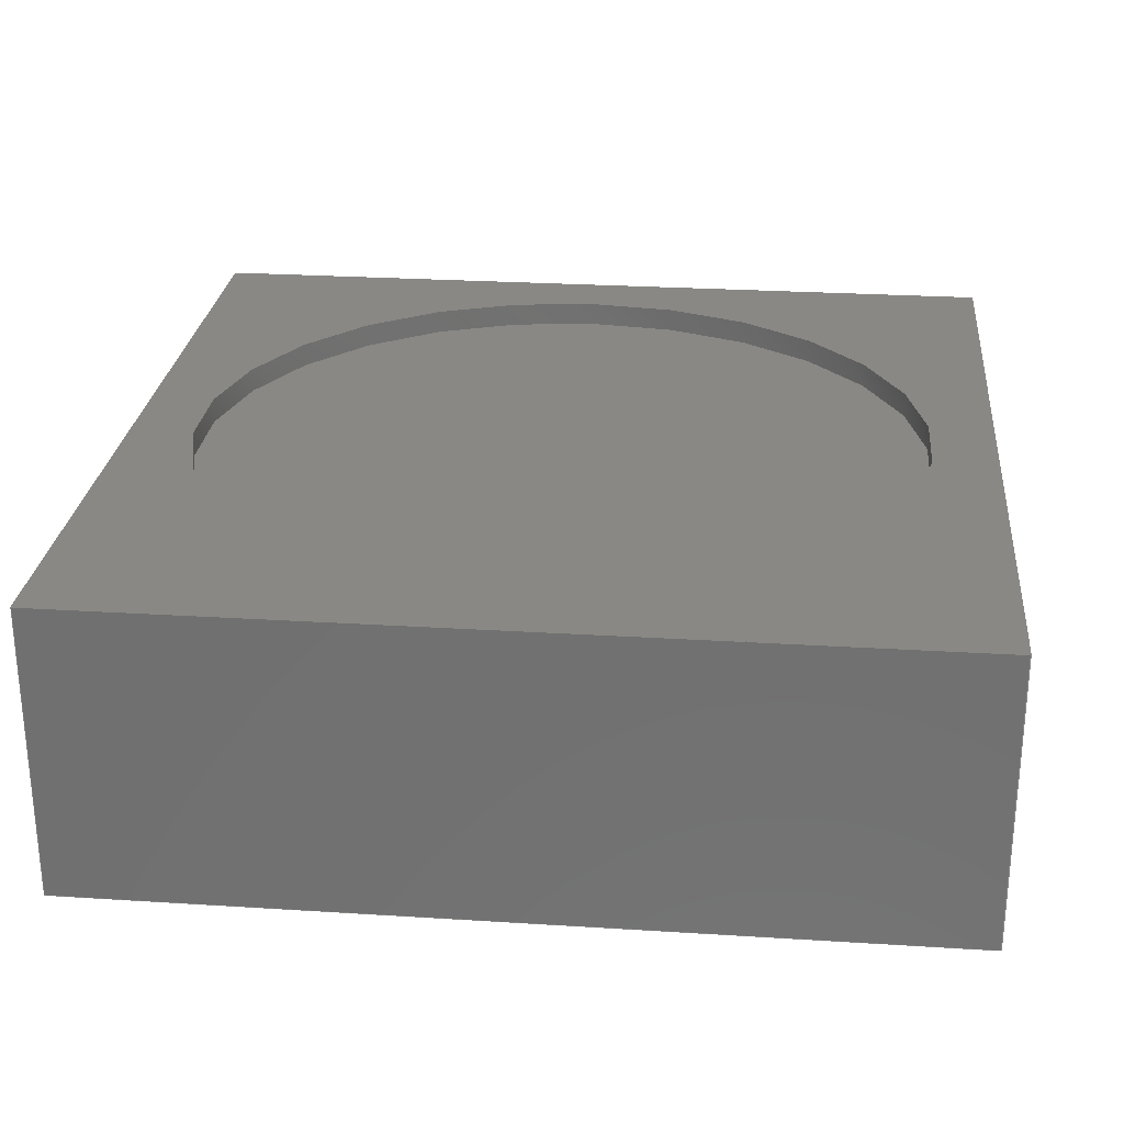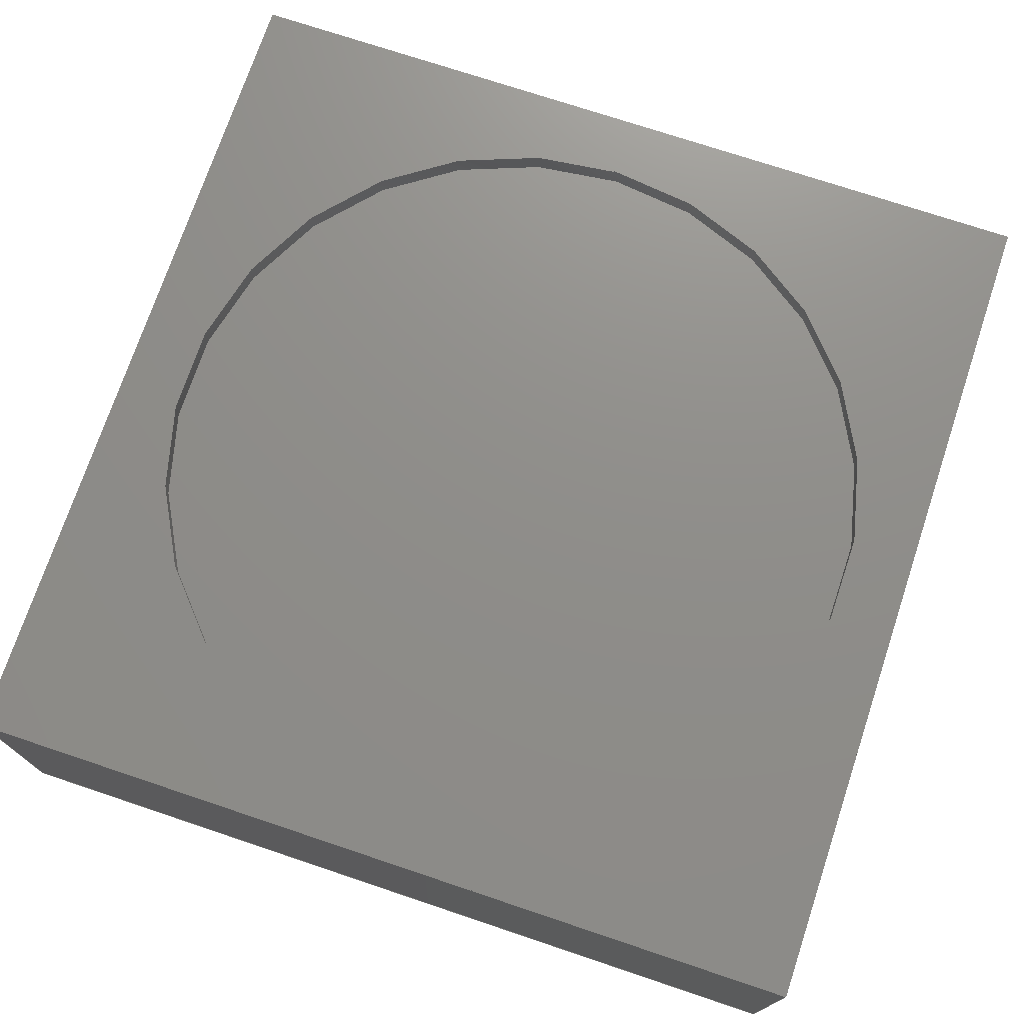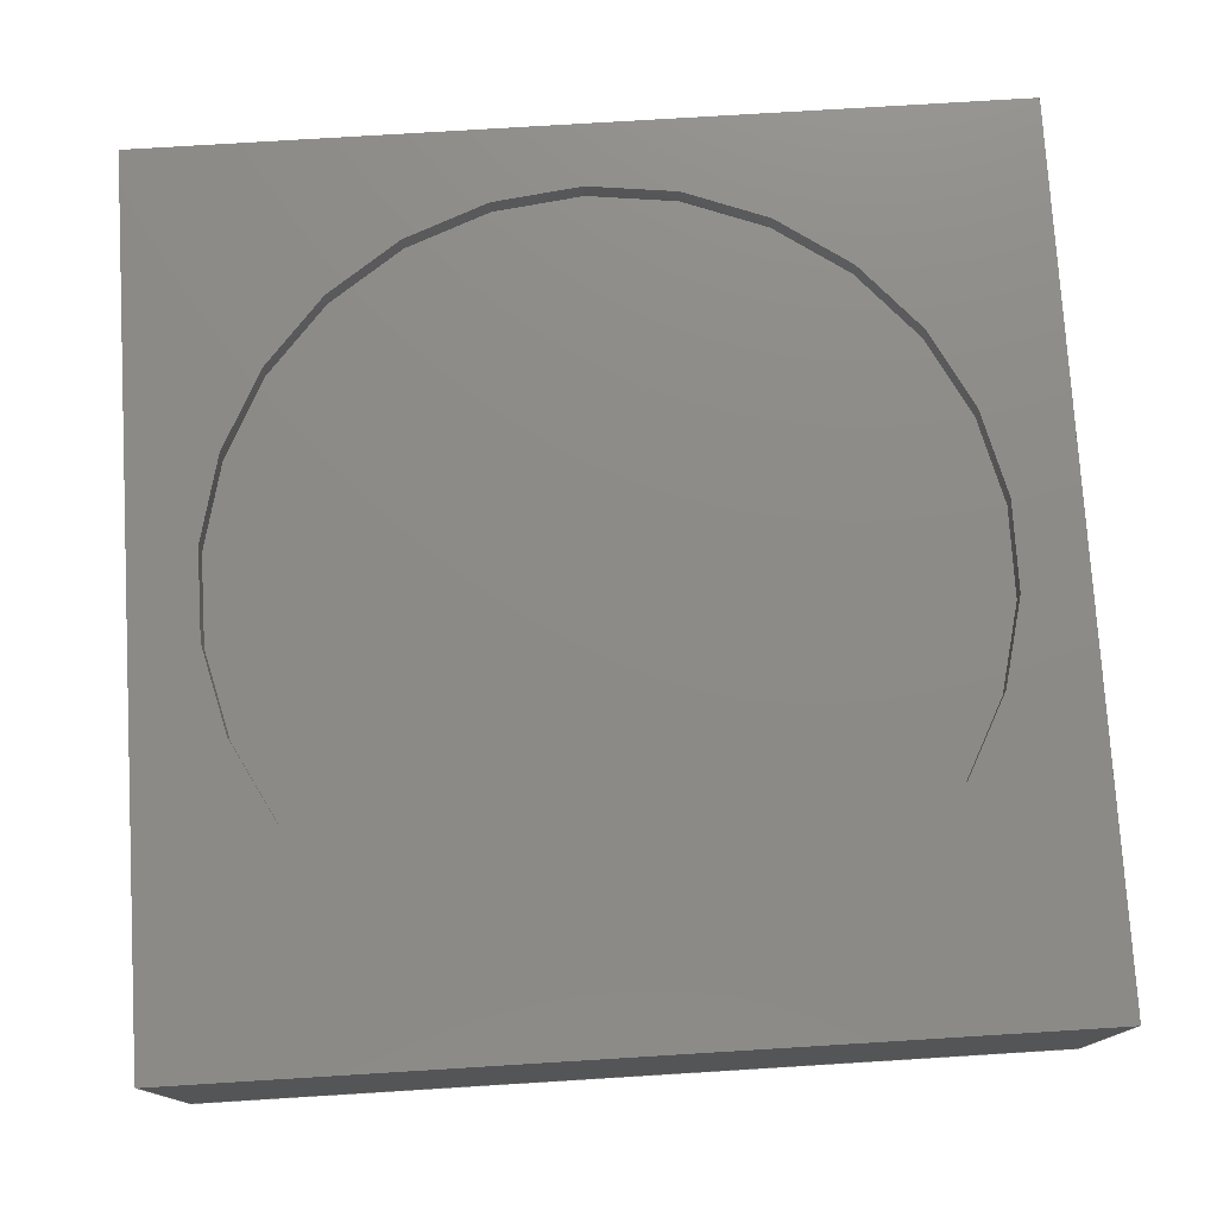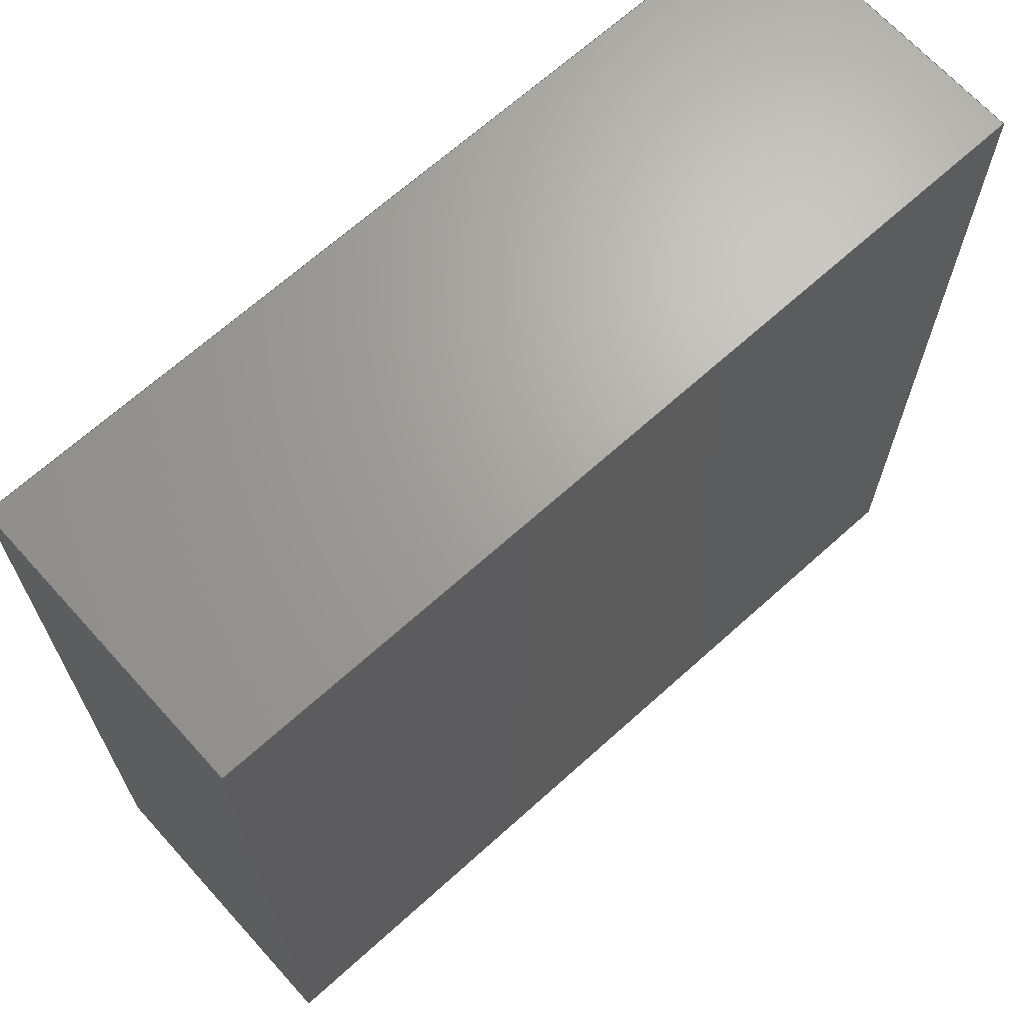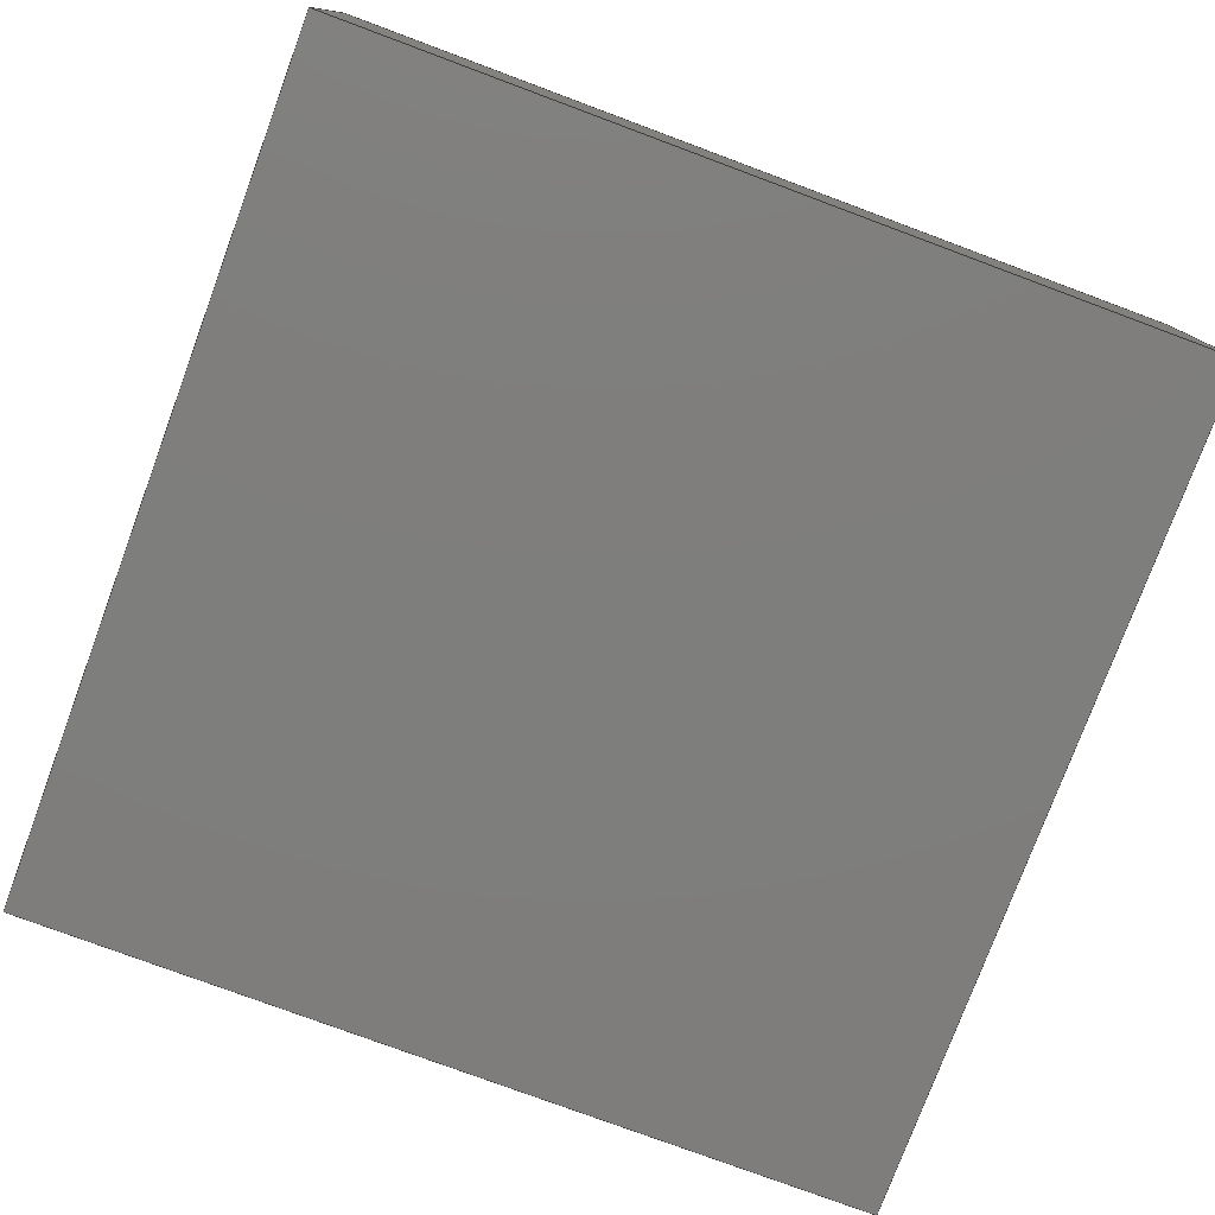
<metadata>
{"format":"step","ext":"step","renderer":"f3d","projection":"perspective","resolution":1024,"background":"white","views":[{"elev":26.3,"azim":-84.3,"up":"+Z"},{"elev":73.6,"azim":-71.5,"up":"+Z"},{"elev":76.4,"azim":86.5,"up":"+Z"},{"elev":67.5,"azim":137.9,"up":"+Y"},{"elev":-77.8,"azim":-20.4,"up":"+Z"}]}
</metadata>
<code>
ISO-10303-21;
DATA;
#1=MECHANICAL_DESIGN_GEOMETRIC_PRESENTATION_REPRESENTATION('',(#6,#7),
#220);
#2=SHAPE_REPRESENTATION_RELATIONSHIP('SRR','None',#227,#3);
#3=ADVANCED_BREP_SHAPE_REPRESENTATION('',(#4),#219);
#4=MANIFOLD_SOLID_BREP('Body1',#124);
#5=FACE_BOUND('',#30,.T.);
#6=STYLED_ITEM('',(#238),#122);
#7=STYLED_ITEM('',(#237),#4);
#8=PLANE('',#141);
#9=PLANE('',#142);
#10=PLANE('',#143);
#11=PLANE('',#144);
#12=PLANE('',#145);
#13=PLANE('',#146);
#14=PLANE('',#147);
#15=FACE_OUTER_BOUND('',#23,.T.);
#16=FACE_OUTER_BOUND('',#24,.T.);
#17=FACE_OUTER_BOUND('',#25,.T.);
#18=FACE_OUTER_BOUND('',#26,.T.);
#19=FACE_OUTER_BOUND('',#27,.T.);
#20=FACE_OUTER_BOUND('',#28,.T.);
#21=FACE_OUTER_BOUND('',#29,.T.);
#22=FACE_OUTER_BOUND('',#31,.T.);
#23=EDGE_LOOP('',(#85,#86,#87,#88));
#24=EDGE_LOOP('',(#89));
#25=EDGE_LOOP('',(#90,#91,#92,#93));
#26=EDGE_LOOP('',(#94,#95,#96,#97));
#27=EDGE_LOOP('',(#98,#99,#100,#101));
#28=EDGE_LOOP('',(#102,#103,#104,#105));
#29=EDGE_LOOP('',(#106,#107,#108,#109));
#30=EDGE_LOOP('',(#110));
#31=EDGE_LOOP('',(#111,#112,#113,#114));
#32=LINE('',#188,#45);
#33=LINE('',#194,#46);
#34=LINE('',#196,#47);
#35=LINE('',#198,#48);
#36=LINE('',#199,#49);
#37=LINE('',#202,#50);
#38=LINE('',#204,#51);
#39=LINE('',#205,#52);
#40=LINE('',#208,#53);
#41=LINE('',#210,#54);
#42=LINE('',#211,#55);
#43=LINE('',#213,#56);
#44=LINE('',#214,#57);
#45=VECTOR('',#154,1.5);
#46=VECTOR('',#161,10);
#47=VECTOR('',#162,10);
#48=VECTOR('',#163,10);
#49=VECTOR('',#164,10);
#50=VECTOR('',#167,10);
#51=VECTOR('',#168,10);
#52=VECTOR('',#169,10);
#53=VECTOR('',#172,10);
#54=VECTOR('',#173,10);
#55=VECTOR('',#174,10);
#56=VECTOR('',#177,10);
#57=VECTOR('',#178,10);
#58=CIRCLE('',#139,1.5);
#59=CIRCLE('',#140,1.5);
#60=VERTEX_POINT('',#185);
#61=VERTEX_POINT('',#187);
#62=VERTEX_POINT('',#192);
#63=VERTEX_POINT('',#193);
#64=VERTEX_POINT('',#195);
#65=VERTEX_POINT('',#197);
#66=VERTEX_POINT('',#201);
#67=VERTEX_POINT('',#203);
#68=VERTEX_POINT('',#207);
#69=VERTEX_POINT('',#209);
#70=EDGE_CURVE('',#60,#60,#58,.T.);
#71=EDGE_CURVE('',#60,#61,#32,.T.);
#72=EDGE_CURVE('',#61,#61,#59,.T.);
#73=EDGE_CURVE('',#62,#63,#33,.T.);
#74=EDGE_CURVE('',#63,#64,#34,.T.);
#75=EDGE_CURVE('',#65,#64,#35,.T.);
#76=EDGE_CURVE('',#62,#65,#36,.T.);
#77=EDGE_CURVE('',#66,#62,#37,.T.);
#78=EDGE_CURVE('',#67,#65,#38,.T.);
#79=EDGE_CURVE('',#66,#67,#39,.T.);
#80=EDGE_CURVE('',#68,#66,#40,.T.);
#81=EDGE_CURVE('',#69,#67,#41,.T.);
#82=EDGE_CURVE('',#68,#69,#42,.T.);
#83=EDGE_CURVE('',#63,#68,#43,.T.);
#84=EDGE_CURVE('',#64,#69,#44,.T.);
#85=ORIENTED_EDGE('',*,*,#70,.F.);
#86=ORIENTED_EDGE('',*,*,#71,.T.);
#87=ORIENTED_EDGE('',*,*,#72,.T.);
#88=ORIENTED_EDGE('',*,*,#71,.F.);
#89=ORIENTED_EDGE('',*,*,#72,.F.);
#90=ORIENTED_EDGE('',*,*,#73,.T.);
#91=ORIENTED_EDGE('',*,*,#74,.T.);
#92=ORIENTED_EDGE('',*,*,#75,.F.);
#93=ORIENTED_EDGE('',*,*,#76,.F.);
#94=ORIENTED_EDGE('',*,*,#77,.T.);
#95=ORIENTED_EDGE('',*,*,#76,.T.);
#96=ORIENTED_EDGE('',*,*,#78,.F.);
#97=ORIENTED_EDGE('',*,*,#79,.F.);
#98=ORIENTED_EDGE('',*,*,#80,.T.);
#99=ORIENTED_EDGE('',*,*,#79,.T.);
#100=ORIENTED_EDGE('',*,*,#81,.F.);
#101=ORIENTED_EDGE('',*,*,#82,.F.);
#102=ORIENTED_EDGE('',*,*,#83,.T.);
#103=ORIENTED_EDGE('',*,*,#82,.T.);
#104=ORIENTED_EDGE('',*,*,#84,.F.);
#105=ORIENTED_EDGE('',*,*,#74,.F.);
#106=ORIENTED_EDGE('',*,*,#84,.T.);
#107=ORIENTED_EDGE('',*,*,#81,.T.);
#108=ORIENTED_EDGE('',*,*,#78,.T.);
#109=ORIENTED_EDGE('',*,*,#75,.T.);
#110=ORIENTED_EDGE('',*,*,#70,.T.);
#111=ORIENTED_EDGE('',*,*,#83,.F.);
#112=ORIENTED_EDGE('',*,*,#73,.F.);
#113=ORIENTED_EDGE('',*,*,#77,.F.);
#114=ORIENTED_EDGE('',*,*,#80,.F.);
#115=CYLINDRICAL_SURFACE('',#138,1.5);
#116=ADVANCED_FACE('',(#15),#115,.F.);
#117=ADVANCED_FACE('',(#16),#8,.T.);
#118=ADVANCED_FACE('',(#17),#9,.T.);
#119=ADVANCED_FACE('',(#18),#10,.T.);
#120=ADVANCED_FACE('',(#19),#11,.T.);
#121=ADVANCED_FACE('',(#20),#12,.T.);
#122=ADVANCED_FACE('',(#21,#5),#13,.T.);
#123=ADVANCED_FACE('',(#22),#14,.F.);
#124=CLOSED_SHELL('',(#116,#117,#118,#119,#120,#121,#122,#123));
#125=DERIVED_UNIT_ELEMENT(#127,1);
#126=DERIVED_UNIT_ELEMENT(#224,3);
#127=(
MASS_UNIT()
NAMED_UNIT(*)
SI_UNIT(.KILO.,.GRAM.)
);
#128=DERIVED_UNIT((#125,#126));
#129=MEASURE_REPRESENTATION_ITEM('density measure',
POSITIVE_RATIO_MEASURE(7850),#128);
#130=PROPERTY_DEFINITION_REPRESENTATION(#135,#132);
#131=PROPERTY_DEFINITION_REPRESENTATION(#136,#133);
#132=REPRESENTATION('material name',(#134),#219);
#133=REPRESENTATION('density',(#129),#219);
#134=DESCRIPTIVE_REPRESENTATION_ITEM('Steel','Steel');
#135=PROPERTY_DEFINITION('material property','material name',#229);
#136=PROPERTY_DEFINITION('material property','density of part',#229);
#137=AXIS2_PLACEMENT_3D('placement',#183,#148,#149);
#138=AXIS2_PLACEMENT_3D('',#184,#150,#151);
#139=AXIS2_PLACEMENT_3D('',#186,#152,#153);
#140=AXIS2_PLACEMENT_3D('',#189,#155,#156);
#141=AXIS2_PLACEMENT_3D('',#190,#157,#158);
#142=AXIS2_PLACEMENT_3D('',#191,#159,#160);
#143=AXIS2_PLACEMENT_3D('',#200,#165,#166);
#144=AXIS2_PLACEMENT_3D('',#206,#170,#171);
#145=AXIS2_PLACEMENT_3D('',#212,#175,#176);
#146=AXIS2_PLACEMENT_3D('',#215,#179,#180);
#147=AXIS2_PLACEMENT_3D('',#216,#181,#182);
#148=DIRECTION('axis',(0,0,1));
#149=DIRECTION('refdir',(1,0,0));
#150=DIRECTION('center_axis',(0,0,-1));
#151=DIRECTION('ref_axis',(1,0,0));
#152=DIRECTION('center_axis',(0,0,-1));
#153=DIRECTION('ref_axis',(1,0,0));
#154=DIRECTION('',(0,0,-1));
#155=DIRECTION('center_axis',(0,0,-1));
#156=DIRECTION('ref_axis',(1,0,0));
#157=DIRECTION('center_axis',(0,0,1));
#158=DIRECTION('ref_axis',(1,0,0));
#159=DIRECTION('center_axis',(0,-1,0));
#160=DIRECTION('ref_axis',(1,0,0));
#161=DIRECTION('',(1,0,0));
#162=DIRECTION('',(0,0,1));
#163=DIRECTION('',(1,0,0));
#164=DIRECTION('',(0,0,1));
#165=DIRECTION('center_axis',(-1,0,0));
#166=DIRECTION('ref_axis',(0,-1,0));
#167=DIRECTION('',(0,-1,0));
#168=DIRECTION('',(0,-1,0));
#169=DIRECTION('',(0,0,1));
#170=DIRECTION('center_axis',(0,1,0));
#171=DIRECTION('ref_axis',(-1,0,0));
#172=DIRECTION('',(-1,0,0));
#173=DIRECTION('',(-1,0,0));
#174=DIRECTION('',(0,0,1));
#175=DIRECTION('center_axis',(1,0,0));
#176=DIRECTION('ref_axis',(0,1,0));
#177=DIRECTION('',(0,1,0));
#178=DIRECTION('',(0,1,0));
#179=DIRECTION('center_axis',(0,0,1));
#180=DIRECTION('ref_axis',(1,0,0));
#181=DIRECTION('center_axis',(0,0,1));
#182=DIRECTION('ref_axis',(1,0,0));
#183=CARTESIAN_POINT('',(0,0,0));
#184=CARTESIAN_POINT('Origin',(0,0,1.2));
#185=CARTESIAN_POINT('',(-1.5,1.837e-16,1.2));
#186=CARTESIAN_POINT('Origin',(0,0,1.2));
#187=CARTESIAN_POINT('',(-1.5,1.837e-16,1.1));
#188=CARTESIAN_POINT('',(-1.5,1.837e-16,1.2));
#189=CARTESIAN_POINT('Origin',(0,0,1.1));
#190=CARTESIAN_POINT('Origin',(0,0,1.1));
#191=CARTESIAN_POINT('Origin',(-1.75,-1.75,0));
#192=CARTESIAN_POINT('',(-1.75,-1.75,0));
#193=CARTESIAN_POINT('',(1.75,-1.75,0));
#194=CARTESIAN_POINT('',(-1.75,-1.75,0));
#195=CARTESIAN_POINT('',(1.75,-1.75,1.2));
#196=CARTESIAN_POINT('',(1.75,-1.75,0));
#197=CARTESIAN_POINT('',(-1.75,-1.75,1.2));
#198=CARTESIAN_POINT('',(-1.75,-1.75,1.2));
#199=CARTESIAN_POINT('',(-1.75,-1.75,0));
#200=CARTESIAN_POINT('Origin',(-1.75,1.75,0));
#201=CARTESIAN_POINT('',(-1.75,1.75,0));
#202=CARTESIAN_POINT('',(-1.75,1.75,0));
#203=CARTESIAN_POINT('',(-1.75,1.75,1.2));
#204=CARTESIAN_POINT('',(-1.75,1.75,1.2));
#205=CARTESIAN_POINT('',(-1.75,1.75,0));
#206=CARTESIAN_POINT('Origin',(1.75,1.75,0));
#207=CARTESIAN_POINT('',(1.75,1.75,0));
#208=CARTESIAN_POINT('',(1.75,1.75,0));
#209=CARTESIAN_POINT('',(1.75,1.75,1.2));
#210=CARTESIAN_POINT('',(1.75,1.75,1.2));
#211=CARTESIAN_POINT('',(1.75,1.75,0));
#212=CARTESIAN_POINT('Origin',(1.75,-1.75,0));
#213=CARTESIAN_POINT('',(1.75,-1.75,0));
#214=CARTESIAN_POINT('',(1.75,-1.75,1.2));
#215=CARTESIAN_POINT('Origin',(0,0,1.2));
#216=CARTESIAN_POINT('Origin',(0,0,0));
#217=UNCERTAINTY_MEASURE_WITH_UNIT(LENGTH_MEASURE(0.01),#223,
'DISTANCE_ACCURACY_VALUE',
'Maximum model space distance between geometric entities at asserted c
onnectivities');
#218=UNCERTAINTY_MEASURE_WITH_UNIT(LENGTH_MEASURE(0.01),#223,
'DISTANCE_ACCURACY_VALUE',
'Maximum model space distance between geometric entities at asserted c
onnectivities');
#219=(
GEOMETRIC_REPRESENTATION_CONTEXT(3)
GLOBAL_UNCERTAINTY_ASSIGNED_CONTEXT((#217))
GLOBAL_UNIT_ASSIGNED_CONTEXT((#223,#222,#221))
REPRESENTATION_CONTEXT('','3D')
);
#220=(
GEOMETRIC_REPRESENTATION_CONTEXT(3)
GLOBAL_UNCERTAINTY_ASSIGNED_CONTEXT((#218))
GLOBAL_UNIT_ASSIGNED_CONTEXT((#223,#222,#221))
REPRESENTATION_CONTEXT('','3D')
);
#221=(
NAMED_UNIT(*)
SI_UNIT($,.STERADIAN.)
SOLID_ANGLE_UNIT()
);
#222=(
NAMED_UNIT(*)
PLANE_ANGLE_UNIT()
SI_UNIT($,.RADIAN.)
);
#223=(
LENGTH_UNIT()
NAMED_UNIT(*)
SI_UNIT(.MILLI.,.METRE.)
);
#224=(
LENGTH_UNIT()
NAMED_UNIT(*)
SI_UNIT($,.METRE.)
);
#225=SHAPE_DEFINITION_REPRESENTATION(#226,#227);
#226=PRODUCT_DEFINITION_SHAPE('',$,#229);
#227=SHAPE_REPRESENTATION('',(#137),#219);
#228=PRODUCT_DEFINITION_CONTEXT('part definition',#233,'design');
#229=PRODUCT_DEFINITION('NeoPixel LEG3535','NeoPixel LEG3535 v1',#230,#228);
#230=PRODUCT_DEFINITION_FORMATION('',$,#235);
#231=PRODUCT_RELATED_PRODUCT_CATEGORY('NeoPixel LEG3535 v1',
'NeoPixel LEG3535 v1',(#235));
#232=APPLICATION_PROTOCOL_DEFINITION('international standard',
'automotive_design',2009,#233);
#233=APPLICATION_CONTEXT(
'Core Data for Automotive Mechanical Design Process');
#234=PRODUCT_CONTEXT('part definition',#233,'mechanical');
#235=PRODUCT('NeoPixel LEG3535','NeoPixel LEG3535 v1',$,(#234));
#236=PRESENTATION_STYLE_ASSIGNMENT((#239));
#237=PRESENTATION_STYLE_ASSIGNMENT((#240));
#238=PRESENTATION_STYLE_ASSIGNMENT((#241));
#239=SURFACE_STYLE_USAGE(.BOTH.,#242);
#240=SURFACE_STYLE_USAGE(.BOTH.,#243);
#241=SURFACE_STYLE_USAGE(.BOTH.,#244);
#242=SURFACE_SIDE_STYLE('',(#245));
#243=SURFACE_SIDE_STYLE('',(#246));
#244=SURFACE_SIDE_STYLE('',(#247));
#245=SURFACE_STYLE_FILL_AREA(#248);
#246=SURFACE_STYLE_FILL_AREA(#249);
#247=SURFACE_STYLE_FILL_AREA(#250);
#248=FILL_AREA_STYLE('Steel - Satin',(#251));
#249=FILL_AREA_STYLE('Plastic - Matte (White)',(#252));
#250=FILL_AREA_STYLE('Plastic - Matte (Black)',(#253));
#251=FILL_AREA_STYLE_COLOUR('Steel - Satin',#254);
#252=FILL_AREA_STYLE_COLOUR('Plastic - Matte (White)',#255);
#253=FILL_AREA_STYLE_COLOUR('Plastic - Matte (Black)',#256);
#254=COLOUR_RGB('Steel - Satin',0.6275,0.6275,0.6275);
#255=COLOUR_RGB('Plastic - Matte (White)',0.9647,0.9647,
0.9529);
#256=COLOUR_RGB('Plastic - Matte (Black)',0.09804,0.09804,
0.09804);
ENDSEC;
END-ISO-10303-21;

</code>
